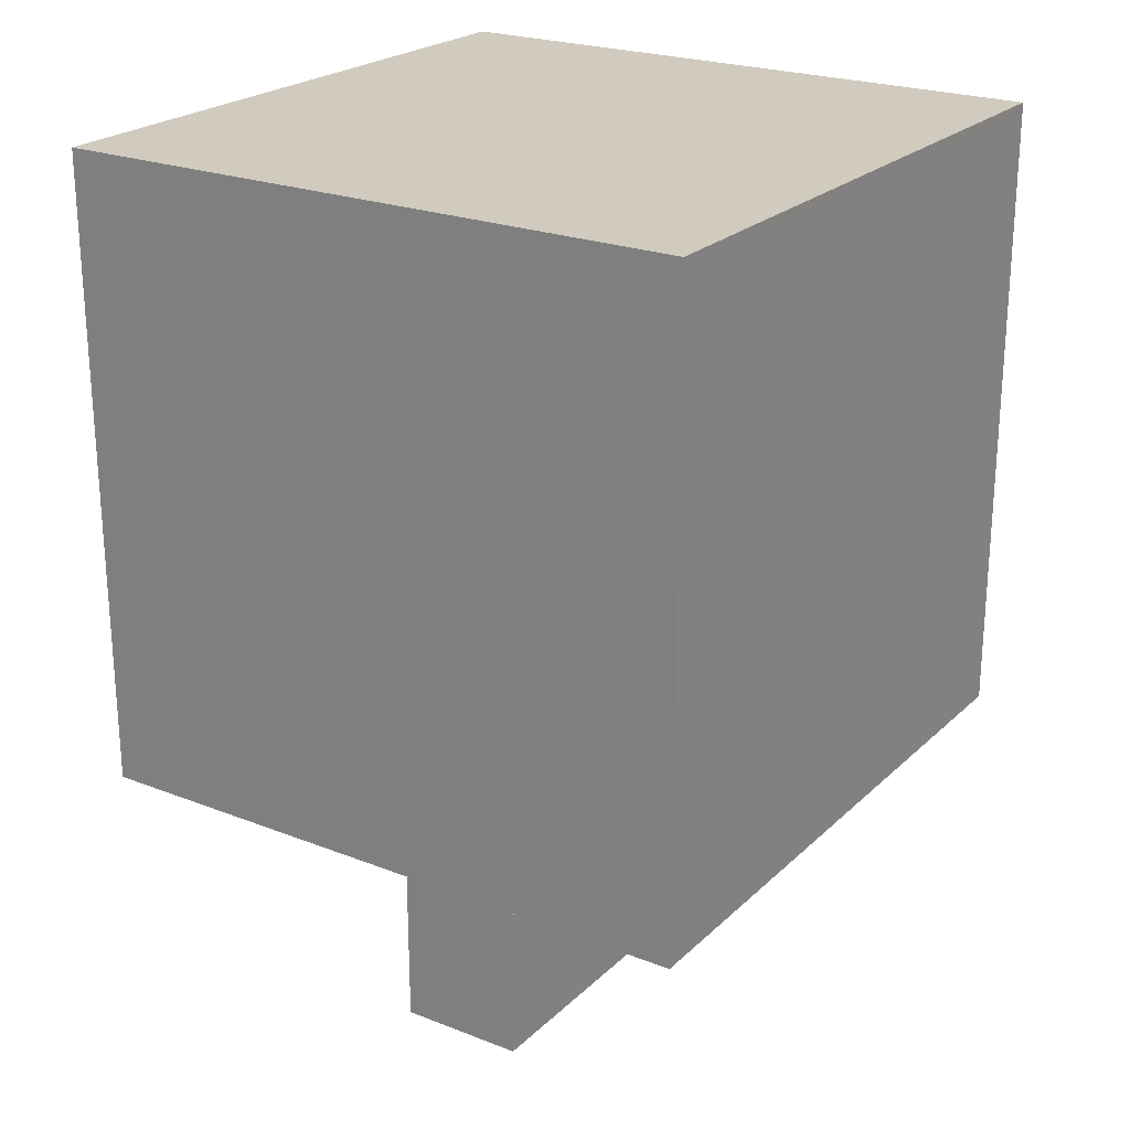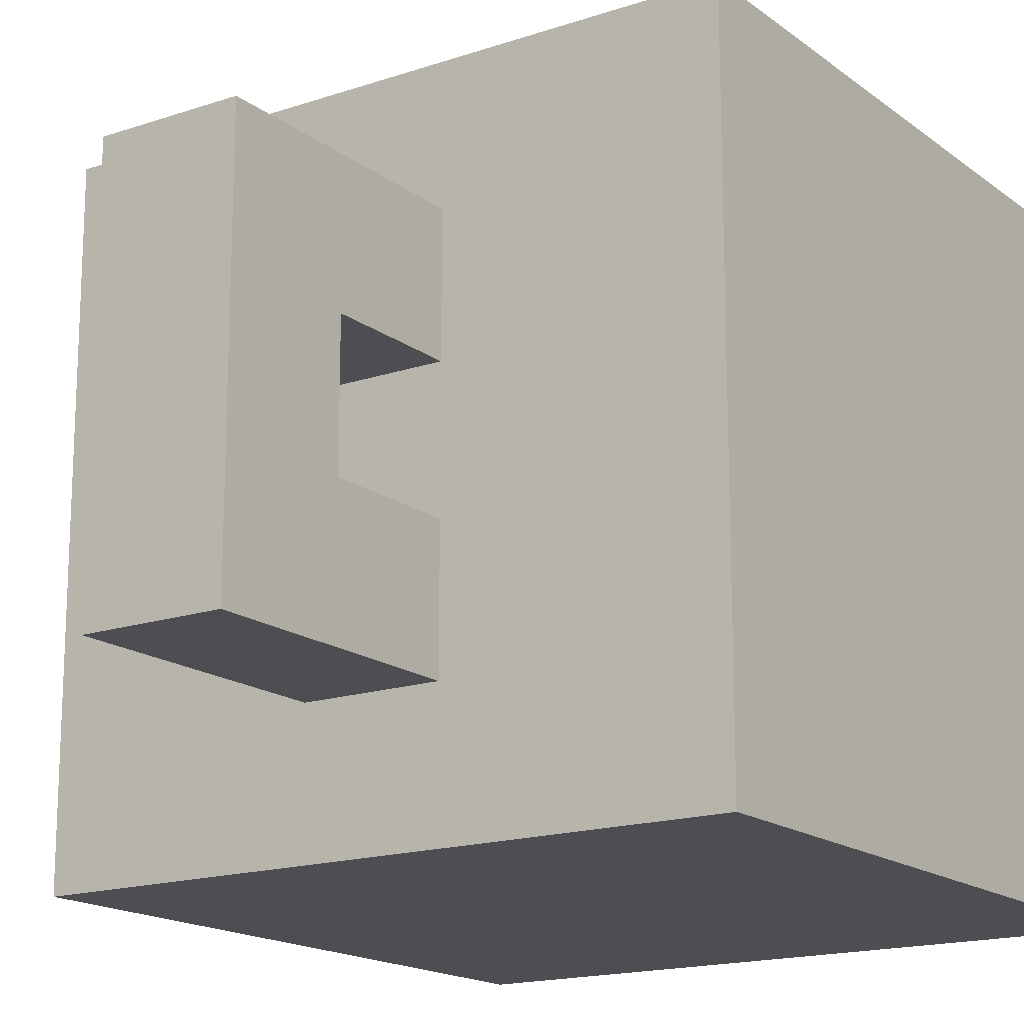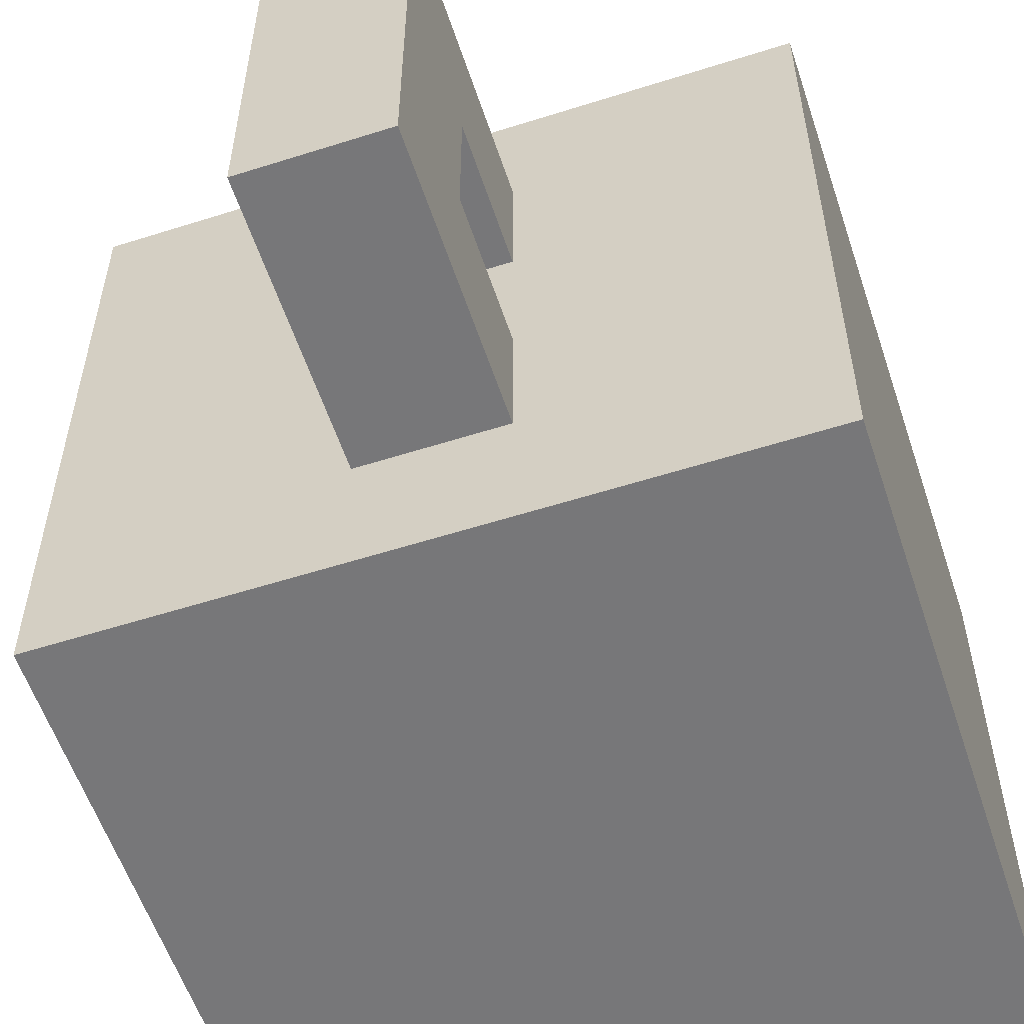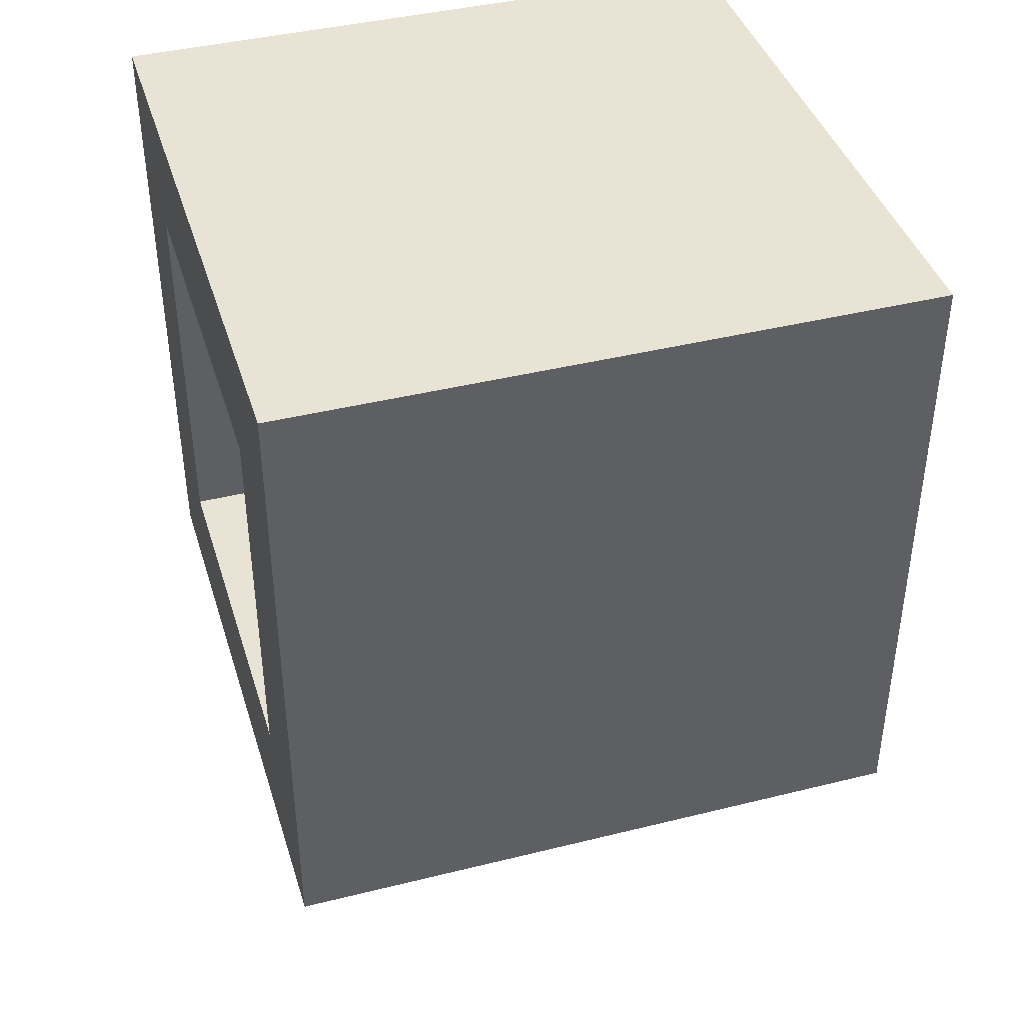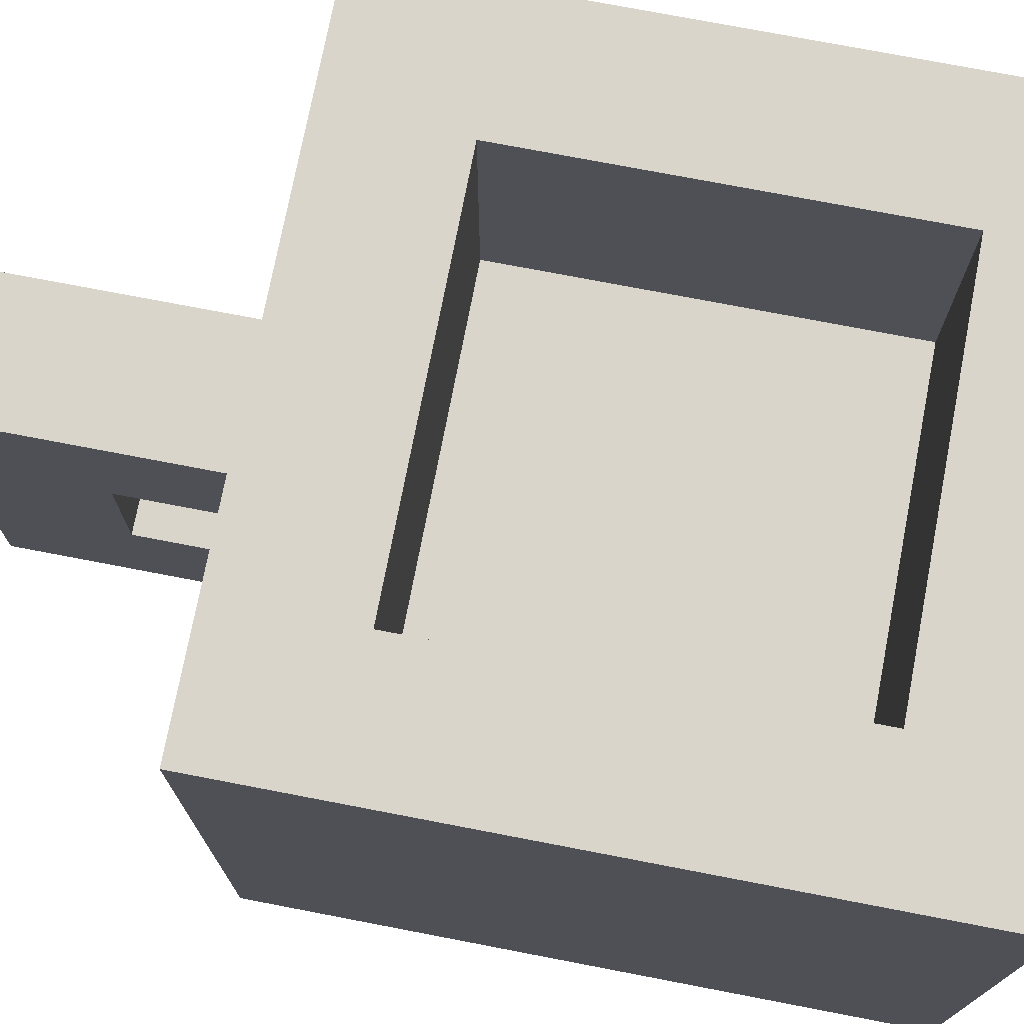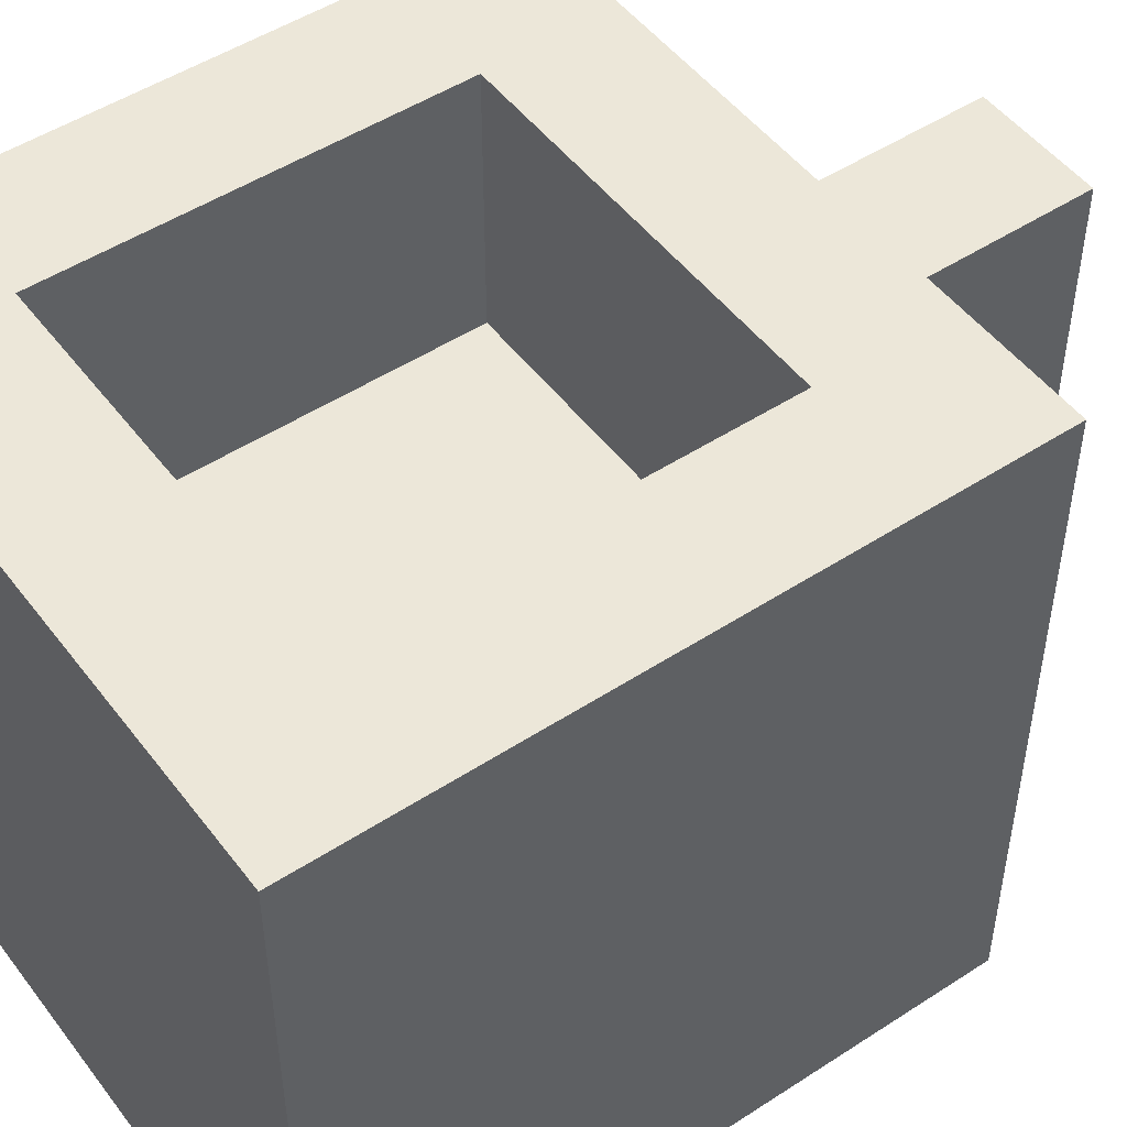
<metadata>
{"format":"obj","ext":"obj","renderer":"f3d","projection":"perspective","resolution":1024,"background":"white","views":[{"elev":23.3,"azim":33.4,"up":"+Z"},{"elev":-16.8,"azim":-145.7,"up":"+Y"},{"elev":-57.2,"azim":-161.7,"up":"+Y"},{"elev":41.2,"azim":-106.8,"up":"+Z"},{"elev":74.4,"azim":-79.1,"up":"+Y"},{"elev":49.7,"azim":54.3,"up":"+Y"}]}
</metadata>
<code>
g Lv1_mugcup
v -2.5 0 3.5
v -2.5 0 -1.5
v -2.5 1 3.5
v -2.5 1 -1.5
v -2.5 5 3.5
v -2.5 5 -1.5
v -0.5 1 -1.5
v -0.5 1 -2.5
v -0.5 1 -3.5
v -0.5 2 -1.5
v -0.5 2 -2.5
v -0.5 3 -1.5
v -0.5 3 -2.5
v -0.5 4 -1.5
v -0.5 4 -2.5
v -0.5 4 -3.5
v 1.5 3 2.5
v 1.5 3 -0.5
v 1.5 5 2.5
v 1.5 5 -0.5
v -1.5 3 2.5
v -1.5 3 1.5
v -1.5 3 -0.5
v -1.5 5 2.5
v -1.5 5 -0.5
v 0.5 1 -1.5
v 0.5 1 -2.5
v 0.5 1 -3.5
v 0.5 2 -1.5
v 0.5 2 -2.5
v 0.5 3 -1.5
v 0.5 3 -2.5
v 0.5 4 -1.5
v 0.5 4 -2.5
v 0.5 4 -3.5
v 2.5 0 3.5
v 2.5 0 -1.5
v 2.5 1 3.5
v 2.5 1 -1.5
v 2.5 5 3.5
v 2.5 5 -1.5
v -2.5 0 3.5
v -2.5 1 3.5
v -2.5 5 3.5
v 2.5 0 3.5
v 2.5 1 3.5
v 2.5 5 3.5
v -1.5 3 -0.5
v -1.5 5 -0.5
v 0.5 3 -0.5
v 1.5 3 -0.5
v 1.5 5 -0.5
v -0.5 2 -2.5
v -0.5 3 -2.5
v 0.5 2 -2.5
v 0.5 3 -2.5
v -1.5 3 2.5
v -1.5 5 2.5
v 1.5 3 2.5
v 1.5 5 2.5
v -2.5 0 -1.5
v -2.5 1 -1.5
v -2.5 5 -1.5
v -0.5 1 -1.5
v -0.5 2 -1.5
v -0.5 3 -1.5
v -0.5 4 -1.5
v 0.5 1 -1.5
v 0.5 2 -1.5
v 0.5 3 -1.5
v 0.5 4 -1.5
v 2.5 0 -1.5
v 2.5 1 -1.5
v 2.5 5 -1.5
v -0.5 1 -3.5
v -0.5 4 -3.5
v 0.5 1 -3.5
v 0.5 4 -3.5
v -2.5 0 3.5
v 2.5 0 3.5
v -2.5 0 -1.5
v 2.5 0 -1.5
v -0.5 1 -1.5
v 0.5 1 -1.5
v -0.5 1 -2.5
v 0.5 1 -2.5
v -0.5 1 -3.5
v 0.5 1 -3.5
v -0.5 3 -1.5
v 0.5 3 -1.5
v -0.5 3 -2.5
v 0.5 3 -2.5
v -0.5 2 -1.5
v 0.5 2 -1.5
v -0.5 2 -2.5
v 0.5 2 -2.5
v -1.5 3 2.5
v 1.5 3 2.5
v -1.5 3 1.5
v -0.5 3 1.5
v 0.5 3 1.5
v -0.5 3 0.5
v 0.5 3 0.5
v -1.5 3 -0.5
v 0.5 3 -0.5
v 1.5 3 -0.5
v -0.5 4 -1.5
v 0.5 4 -1.5
v -0.5 4 -2.5
v 0.5 4 -2.5
v -0.5 4 -3.5
v 0.5 4 -3.5
v -2.5 5 3.5
v 2.5 5 3.5
v -1.5 5 2.5
v 1.5 5 2.5
v -1.5 5 -0.5
v 1.5 5 -0.5
v -2.5 5 -1.5
v 2.5 5 -1.5
f 3 2 1
f 4 2 3
f 5 4 3
f 6 4 5
f 10 8 7
f 11 9 8
f 11 8 10
f 13 9 11
f 14 13 12
f 15 9 13
f 15 13 14
f 16 9 15
f 19 18 17
f 20 18 19
f 21 22 24
f 22 23 24
f 24 23 25
f 26 27 29
f 27 28 30
f 29 27 30
f 30 28 32
f 31 32 33
f 32 28 34
f 33 32 34
f 34 28 35
f 36 37 38
f 38 37 39
f 38 39 40
f 40 39 41
f 45 43 42
f 46 44 43
f 46 43 45
f 47 44 46
f 50 49 48
f 51 49 50
f 52 49 51
f 55 54 53
f 56 54 55
f 57 58 59
f 59 58 60
f 61 62 64
f 62 63 64
f 64 63 65
f 65 63 66
f 66 63 67
f 61 64 68
f 65 66 69
f 69 66 70
f 67 63 71
f 61 68 72
f 69 70 73
f 72 68 73
f 70 71 73
f 68 69 73
f 71 63 74
f 73 71 74
f 75 76 77
f 77 76 78
f 81 80 79
f 82 80 81
f 85 84 83
f 86 84 85
f 87 86 85
f 88 86 87
f 91 90 89
f 92 90 91
f 93 94 95
f 95 94 96
f 97 98 99
f 99 98 100
f 100 98 101
f 99 100 102
f 100 101 102
f 101 98 103
f 102 101 103
f 99 102 104
f 102 103 104
f 103 98 105
f 104 103 105
f 105 98 106
f 107 108 109
f 109 108 110
f 109 110 111
f 111 110 112
f 113 114 115
f 115 114 116
f 113 115 117
f 116 114 118
f 113 117 119
f 117 118 119
f 118 114 120
f 119 118 120

</code>
